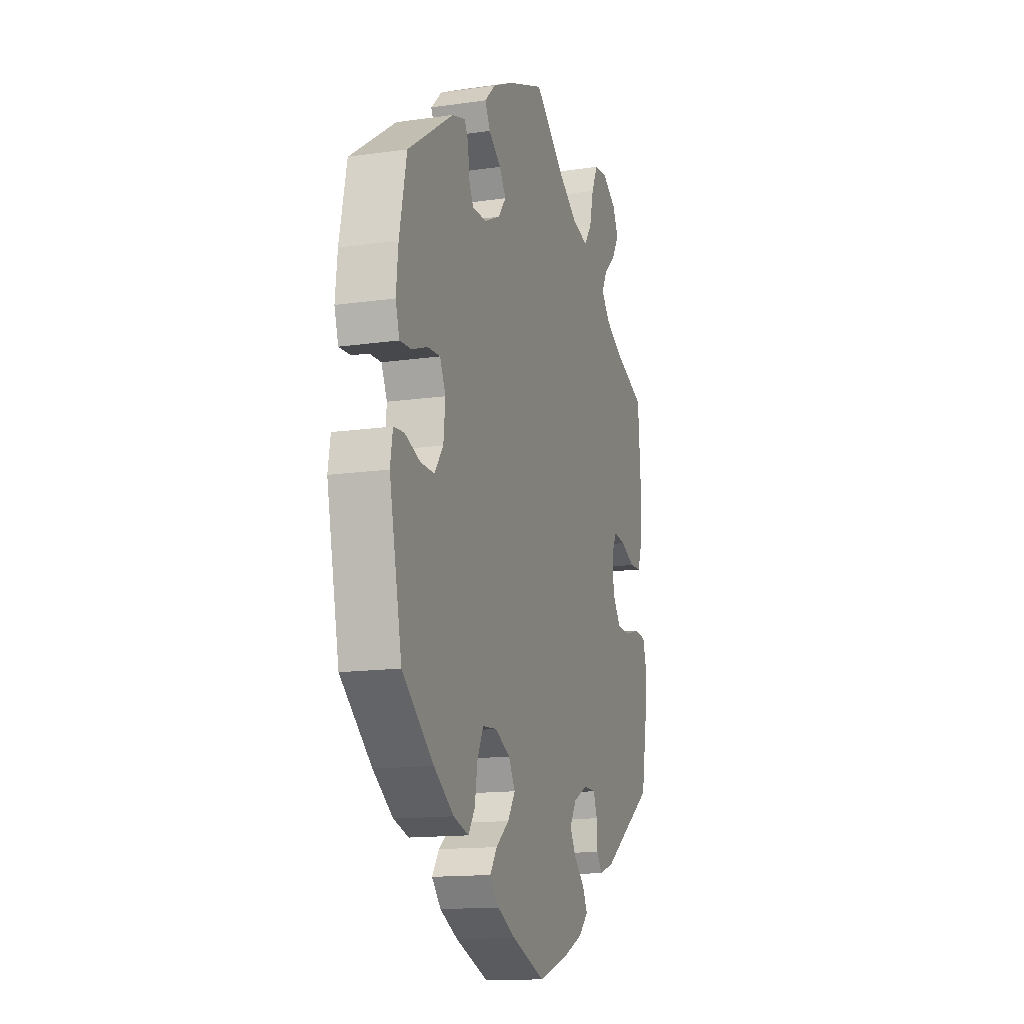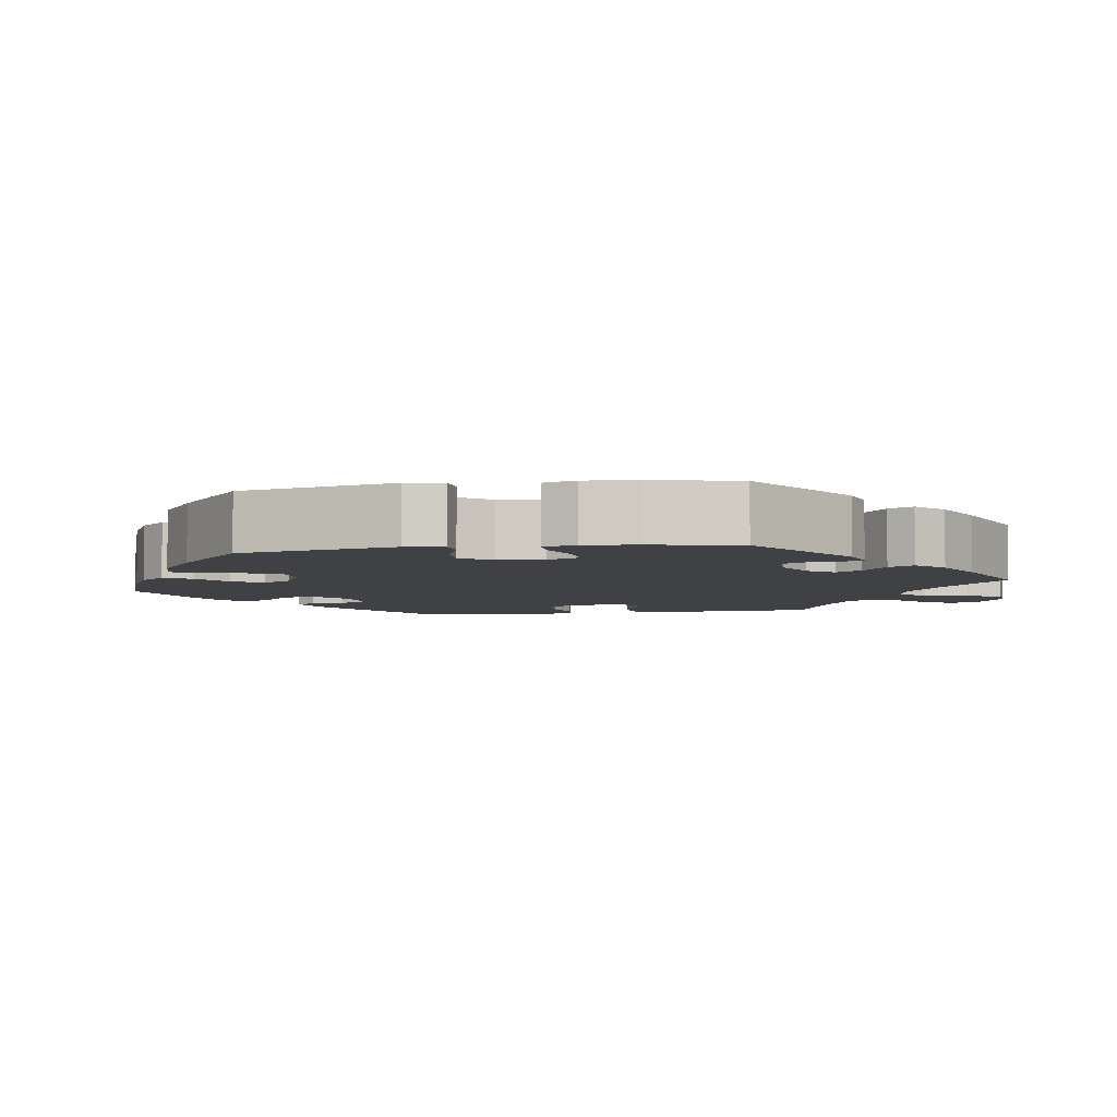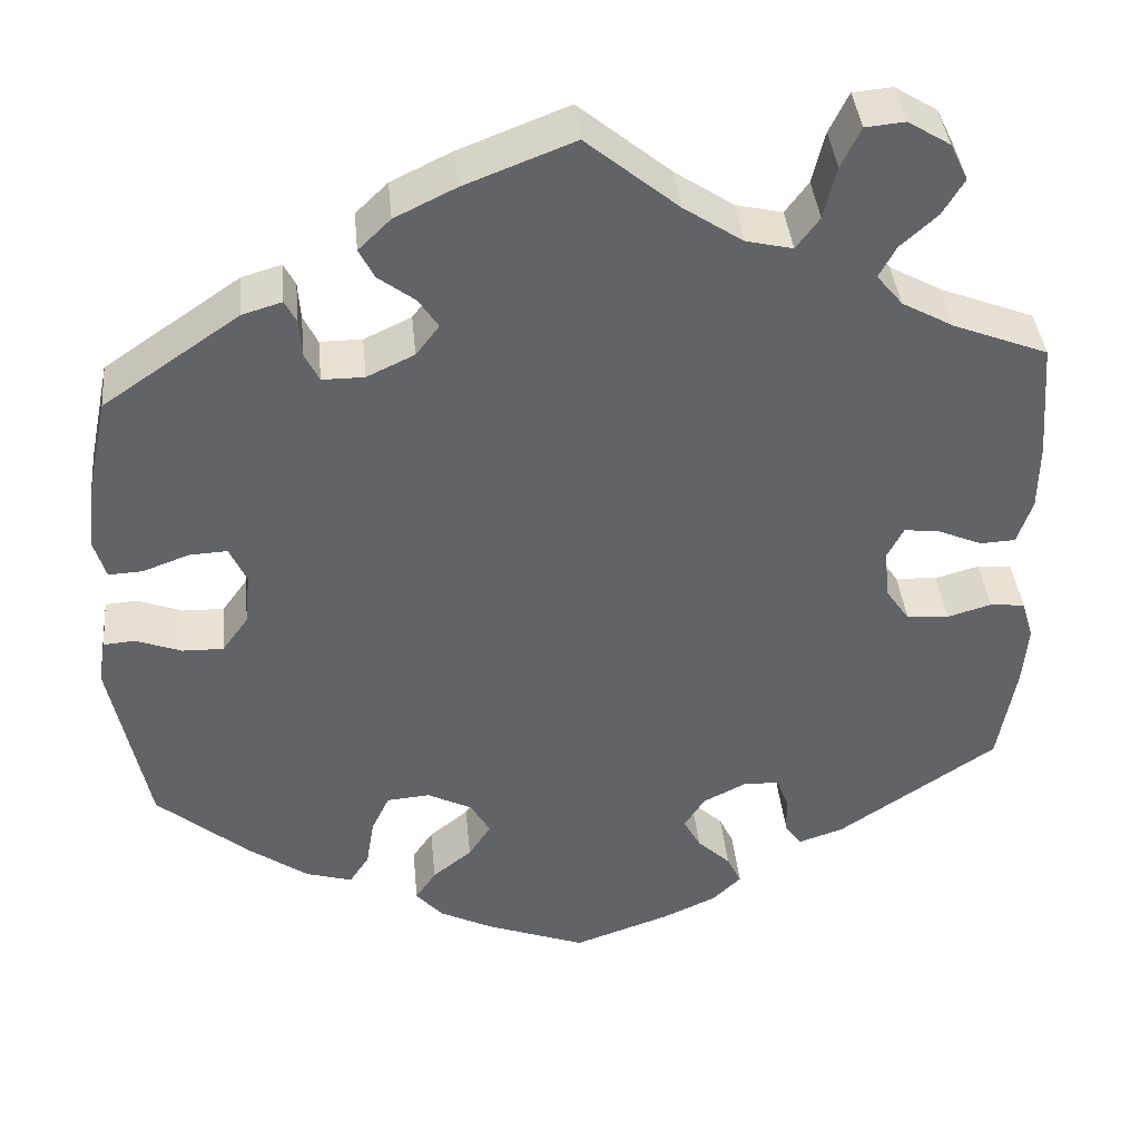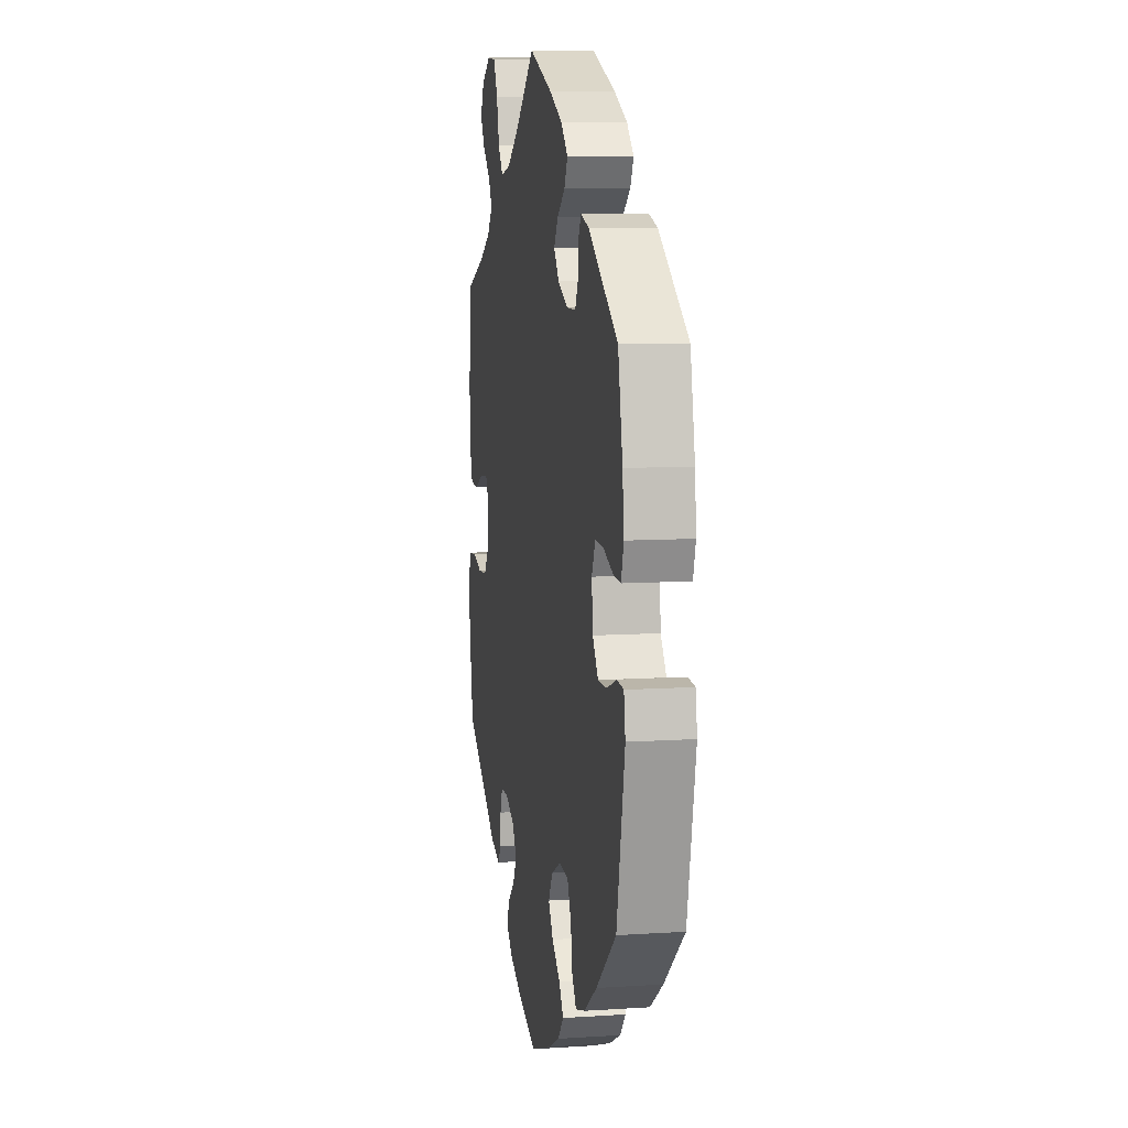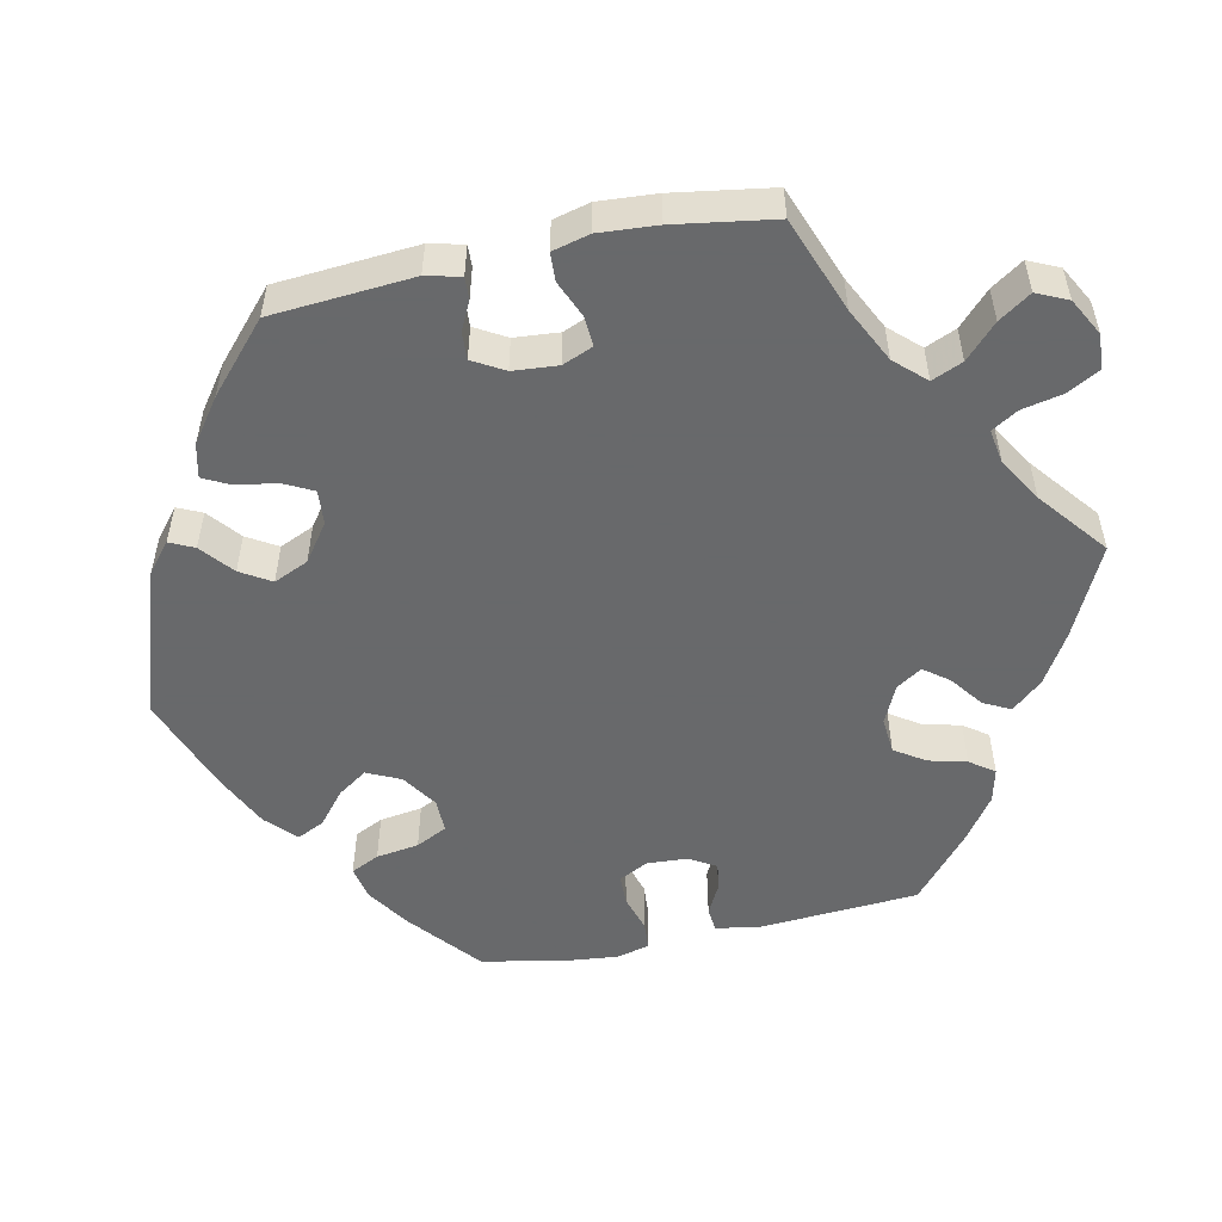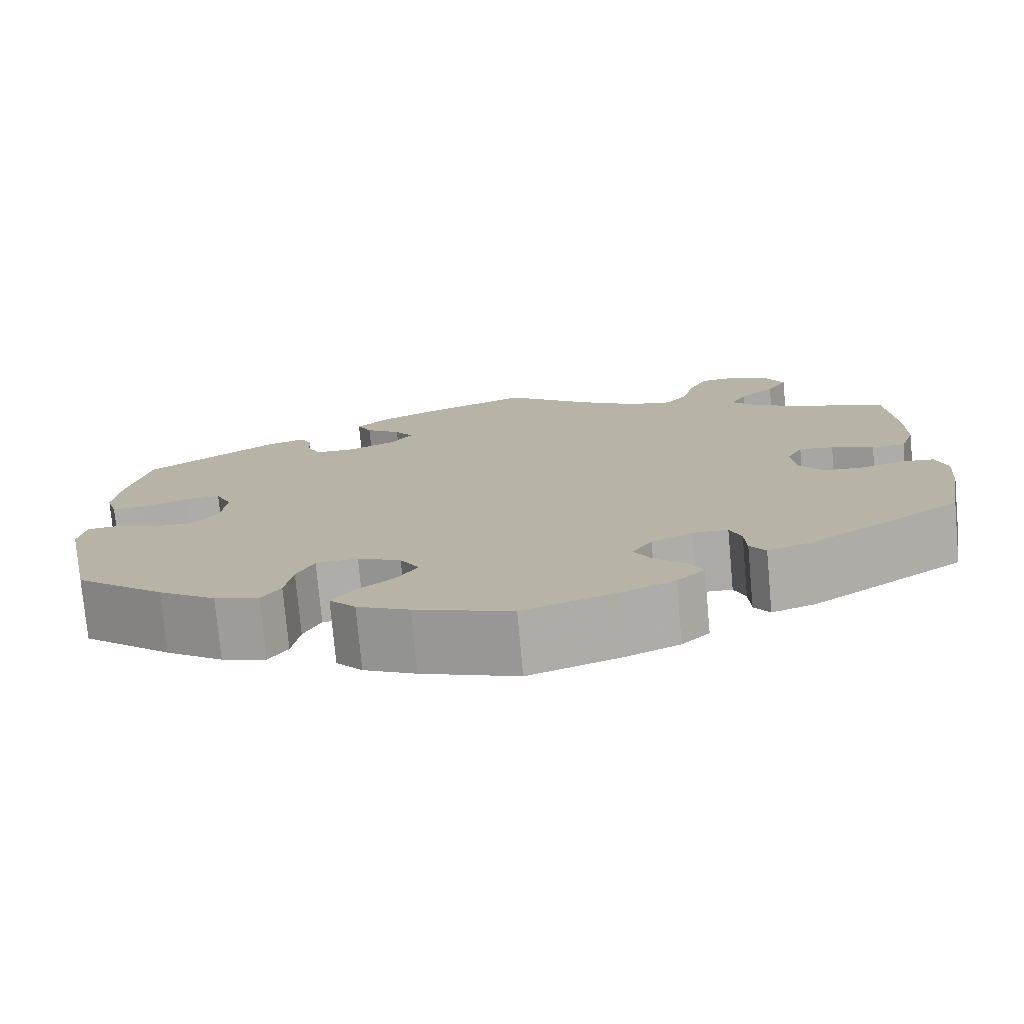
<metadata>
{"format":"obj","ext":"obj","renderer":"f3d","projection":"perspective","resolution":1024,"background":"white","views":[{"elev":-14.3,"azim":-72.5,"up":"+Z"},{"elev":-5.3,"azim":-80.9,"up":"+Y"},{"elev":39.4,"azim":-5.5,"up":"+Z"},{"elev":9.0,"azim":-100.0,"up":"+Z"},{"elev":-52.6,"azim":-18.0,"up":"+Y"},{"elev":-76.4,"azim":5.2,"up":"+Z"}]}
</metadata>
<code>
v -0.348 0.07 0.393
v -0.304 0.07 0.406
v -0.291 0.07 0.381
v -0.288 0.07 0.339
v -0.272 0.07 0.307
v -0.225 0.07 0.307
v -0.172 0.07 0.332
v -0.146 0.07 0.366
v -0.168 0.07 0.399
v -0.209 0.07 0.43
v -0.226 0.07 0.463
v -0.19 0.07 0.498
v -0.122 0.07 0.531
v 0 0.07 0.578
v 0.102 0.07 0.494
v 0.168 0.07 0.45
v 0.22 0.07 0.438
v 0.246 0.07 0.473
v 0.26 0.07 0.531
v 0.282 0.07 0.576
v 0.326 0.07 0.58
v 0.373 0.07 0.551
v 0.393 0.07 0.51
v 0.369 0.07 0.47
v 0.328 0.07 0.433
v 0.309 0.07 0.398
v 0.338 0.07 0.363
v 0.396 0.07 0.331
v 0.501 0.07 0.29
v 0.511 0.07 0.16
v 0.51 0.07 0.084
v 0.493 0.07 0.034
v 0.454 0.07 0.032
v 0.405 0.07 0.053
v 0.365 0.07 0.058
v 0.347 0.07 0.023
v 0.352 0.07 -0.032
v 0.379 0.07 -0.071
v 0.426 0.07 -0.074
v 0.475 0.07 -0.06
v 0.514 0.07 -0.064
v 0.527 0.07 -0.108
v 0.521 0.07 -0.177
v 0.501 0.07 -0.289
v 0.324 0.07 -0.408
v 0.273 0.07 -0.425
v 0.255 0.07 -0.399
v 0.253 0.07 -0.355
v 0.24 0.07 -0.321
v 0.2 0.07 -0.32
v 0.152 0.07 -0.344
v 0.129 0.07 -0.38
v 0.148 0.07 -0.415
v 0.185 0.07 -0.45
v 0.201 0.07 -0.483
v 0.169 0.07 -0.514
v 0.109 0.07 -0.541
v 0.001 0.07 -0.578
v -0.11 0.07 -0.537
v -0.17 0.07 -0.507
v -0.2 0.07 -0.473
v -0.177 0.07 -0.439
v -0.133 0.07 -0.404
v -0.108 0.07 -0.366
v -0.13 0.07 -0.328
v -0.18 0.07 -0.303
v -0.228 0.07 -0.307
v -0.248 0.07 -0.349
v -0.257 0.07 -0.404
v -0.279 0.07 -0.437
v -0.33 0.07 -0.422
v -0.396 0.07 -0.376
v -0.5 0.07 -0.289
v -0.542 0.07 -0.086
v -0.534 0.07 -0.037
v -0.499 0.07 -0.034
v -0.448 0.07 -0.053
v -0.402 0.07 -0.054
v -0.373 0.07 -0.014
v -0.367 0.07 0.045
v -0.386 0.07 0.086
v -0.428 0.07 0.084
v -0.48 0.07 0.065
v -0.518 0.07 0.063
v -0.531 0.07 0.106
v -0.524 0.07 0.174
v -0.5 0.07 0.289
v -0.348 0 0.393
v -0.304 0 0.406
v -0.291 0 0.381
v -0.288 0 0.339
v -0.272 0 0.307
v -0.225 0 0.307
v -0.172 0 0.332
v -0.146 0 0.366
v -0.168 0 0.399
v -0.209 0 0.43
v -0.226 0 0.463
v -0.19 0 0.498
v -0.122 0 0.531
v 0 0 0.578
v 0.102 0 0.494
v 0.168 0 0.45
v 0.22 0 0.438
v 0.246 0 0.473
v 0.26 0 0.531
v 0.282 0 0.576
v 0.326 0 0.58
v 0.373 0 0.551
v 0.393 0 0.51
v 0.369 0 0.47
v 0.328 0 0.433
v 0.309 0 0.398
v 0.338 0 0.363
v 0.396 0 0.331
v 0.501 0 0.29
v 0.511 0 0.16
v 0.51 0 0.084
v 0.493 0 0.034
v 0.454 0 0.032
v 0.405 0 0.053
v 0.365 0 0.058
v 0.347 0 0.023
v 0.352 0 -0.032
v 0.379 0 -0.071
v 0.426 0 -0.074
v 0.475 0 -0.06
v 0.514 0 -0.064
v 0.527 0 -0.108
v 0.521 0 -0.177
v 0.501 0 -0.289
v 0.324 0 -0.408
v 0.273 0 -0.425
v 0.255 0 -0.399
v 0.253 0 -0.355
v 0.24 0 -0.321
v 0.2 0 -0.32
v 0.152 0 -0.344
v 0.129 0 -0.38
v 0.148 0 -0.415
v 0.185 0 -0.45
v 0.201 0 -0.483
v 0.169 0 -0.514
v 0.109 0 -0.541
v 0.001 0 -0.578
v -0.11 0 -0.537
v -0.17 0 -0.507
v -0.2 0 -0.473
v -0.177 0 -0.439
v -0.133 0 -0.404
v -0.108 0 -0.366
v -0.13 0 -0.328
v -0.18 0 -0.303
v -0.228 0 -0.307
v -0.248 0 -0.349
v -0.257 0 -0.404
v -0.279 0 -0.437
v -0.33 0 -0.422
v -0.396 0 -0.376
v -0.5 0 -0.289
v -0.542 0 -0.086
v -0.534 0 -0.037
v -0.499 0 -0.034
v -0.448 0 -0.053
v -0.402 0 -0.054
v -0.373 0 -0.014
v -0.367 0 0.045
v -0.386 0 0.086
v -0.428 0 0.084
v -0.48 0 0.065
v -0.518 0 0.063
v -0.531 0 0.106
v -0.524 0 0.174
v -0.5 0 0.289
f 82 83 84 85
f 81 82 85 86
f 74 75 76 77
f 74 77 78
f 73 74 78
f 72 73 78 79
f 68 69 70 71
f 67 68 71 72
f 60 61 62 63
f 60 63 64
f 59 60 64
f 58 59 64
f 57 58 64
f 56 57 64 65
f 53 54 55 56
f 52 53 56 65
f 45 46 47 48
f 45 48 49
f 44 45 49
f 43 44 49 50
f 39 40 41 42
f 38 39 42 43
f 31 32 33 34
f 31 34 35
f 28 29 30 31
f 27 28 31 35
f 26 27 35 36
f 22 23 24 25
f 22 25 26
f 21 22 26
f 18 19 20 21
f 17 18 21 26
f 16 17 26 36
f 12 13 14 15
f 9 10 11 12
f 8 9 12 15
f 7 8 15 16
f 1 2 3 4
f 1 4 5
f 81 86 87 1
f 67 72 79 80
f 66 67 80
f 51 52 65 66
f 50 51 66 80
f 38 43 50 80
f 37 38 80 81
f 6 7 16 36
f 5 6 36 37
f 81 1 5
f 5 37 81
f 172 171 170 169
f 173 172 169 168
f 164 163 162 161
f 165 164 161
f 165 161 160
f 166 165 160 159
f 158 157 156 155
f 159 158 155 154
f 150 149 148 147
f 151 150 147
f 151 147 146
f 151 146 145
f 151 145 144
f 152 151 144 143
f 143 142 141 140
f 152 143 140 139
f 135 134 133 132
f 136 135 132
f 136 132 131
f 137 136 131 130
f 129 128 127 126
f 130 129 126 125
f 121 120 119 118
f 122 121 118
f 118 117 116 115
f 122 118 115 114
f 123 122 114 113
f 112 111 110 109
f 113 112 109
f 113 109 108
f 108 107 106 105
f 113 108 105 104
f 123 113 104 103
f 102 101 100 99
f 99 98 97 96
f 102 99 96 95
f 103 102 95 94
f 91 90 89 88
f 92 91 88
f 88 174 173 168
f 167 166 159 154
f 167 154 153
f 153 152 139 138
f 167 153 138 137
f 167 137 130 125
f 168 167 125 124
f 123 103 94 93
f 124 123 93 92
f 92 88 168
f 168 124 92
f 1 88 89 2
f 2 89 90 3
f 3 90 91 4
f 4 91 92 5
f 5 92 93 6
f 6 93 94 7
f 7 94 95 8
f 8 95 96 9
f 9 96 97 10
f 10 97 98 11
f 11 98 99 12
f 12 99 100 13
f 13 100 101 14
f 14 101 102 15
f 15 102 103 16
f 16 103 104 17
f 17 104 105 18
f 18 105 106 19
f 19 106 107 20
f 20 107 108 21
f 21 108 109 22
f 22 109 110 23
f 23 110 111 24
f 24 111 112 25
f 25 112 113 26
f 26 113 114 27
f 27 114 115 28
f 28 115 116 29
f 29 116 117 30
f 30 117 118 31
f 31 118 119 32
f 32 119 120 33
f 33 120 121 34
f 34 121 122 35
f 35 122 123 36
f 36 123 124 37
f 37 124 125 38
f 38 125 126 39
f 39 126 127 40
f 40 127 128 41
f 41 128 129 42
f 42 129 130 43
f 43 130 131 44
f 44 131 132 45
f 45 132 133 46
f 46 133 134 47
f 47 134 135 48
f 48 135 136 49
f 49 136 137 50
f 50 137 138 51
f 51 138 139 52
f 52 139 140 53
f 53 140 141 54
f 54 141 142 55
f 55 142 143 56
f 56 143 144 57
f 57 144 145 58
f 58 145 146 59
f 59 146 147 60
f 60 147 148 61
f 61 148 149 62
f 62 149 150 63
f 63 150 151 64
f 64 151 152 65
f 65 152 153 66
f 66 153 154 67
f 67 154 155 68
f 68 155 156 69
f 69 156 157 70
f 70 157 158 71
f 71 158 159 72
f 72 159 160 73
f 73 160 161 74
f 74 161 162 75
f 75 162 163 76
f 76 163 164 77
f 77 164 165 78
f 78 165 166 79
f 79 166 167 80
f 80 167 168 81
f 81 168 169 82
f 82 169 170 83
f 83 170 171 84
f 84 171 172 85
f 85 172 173 86
f 86 173 174 87
f 87 174 88 1

</code>
